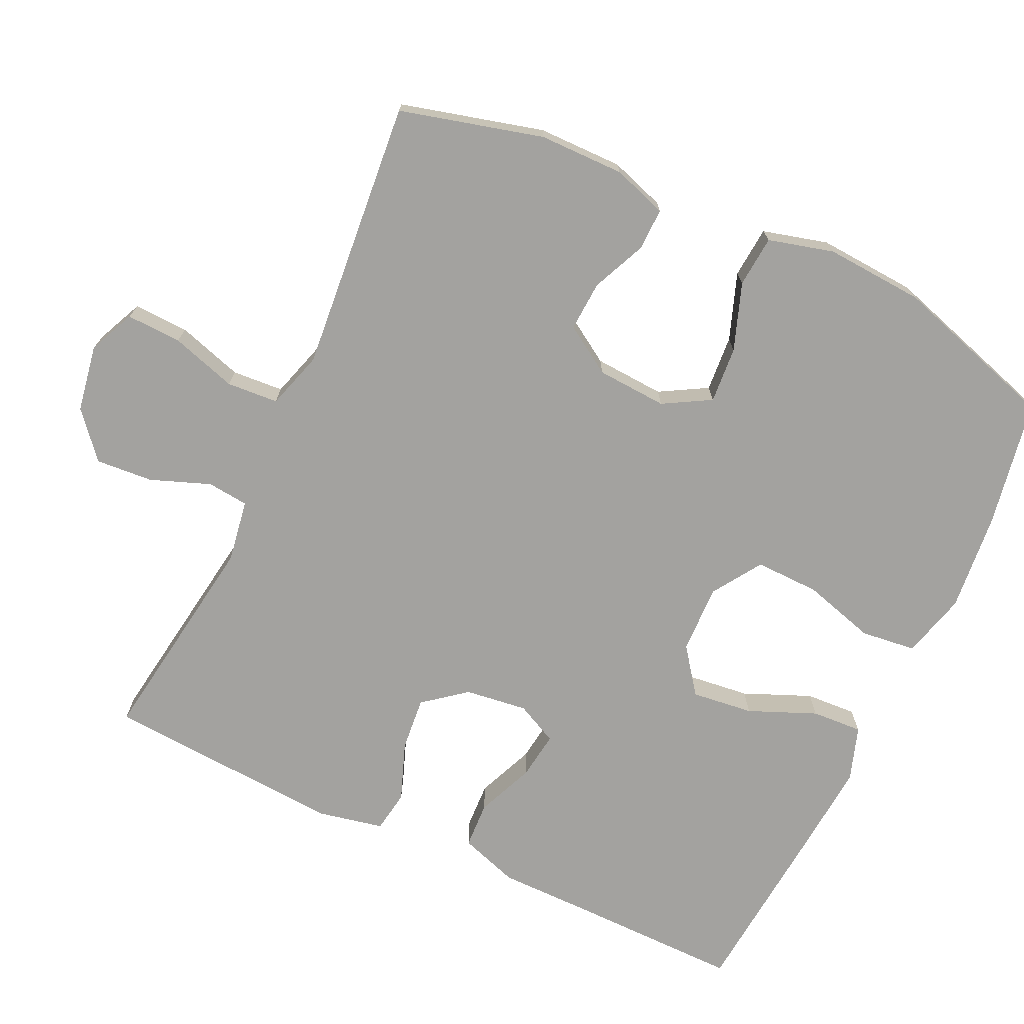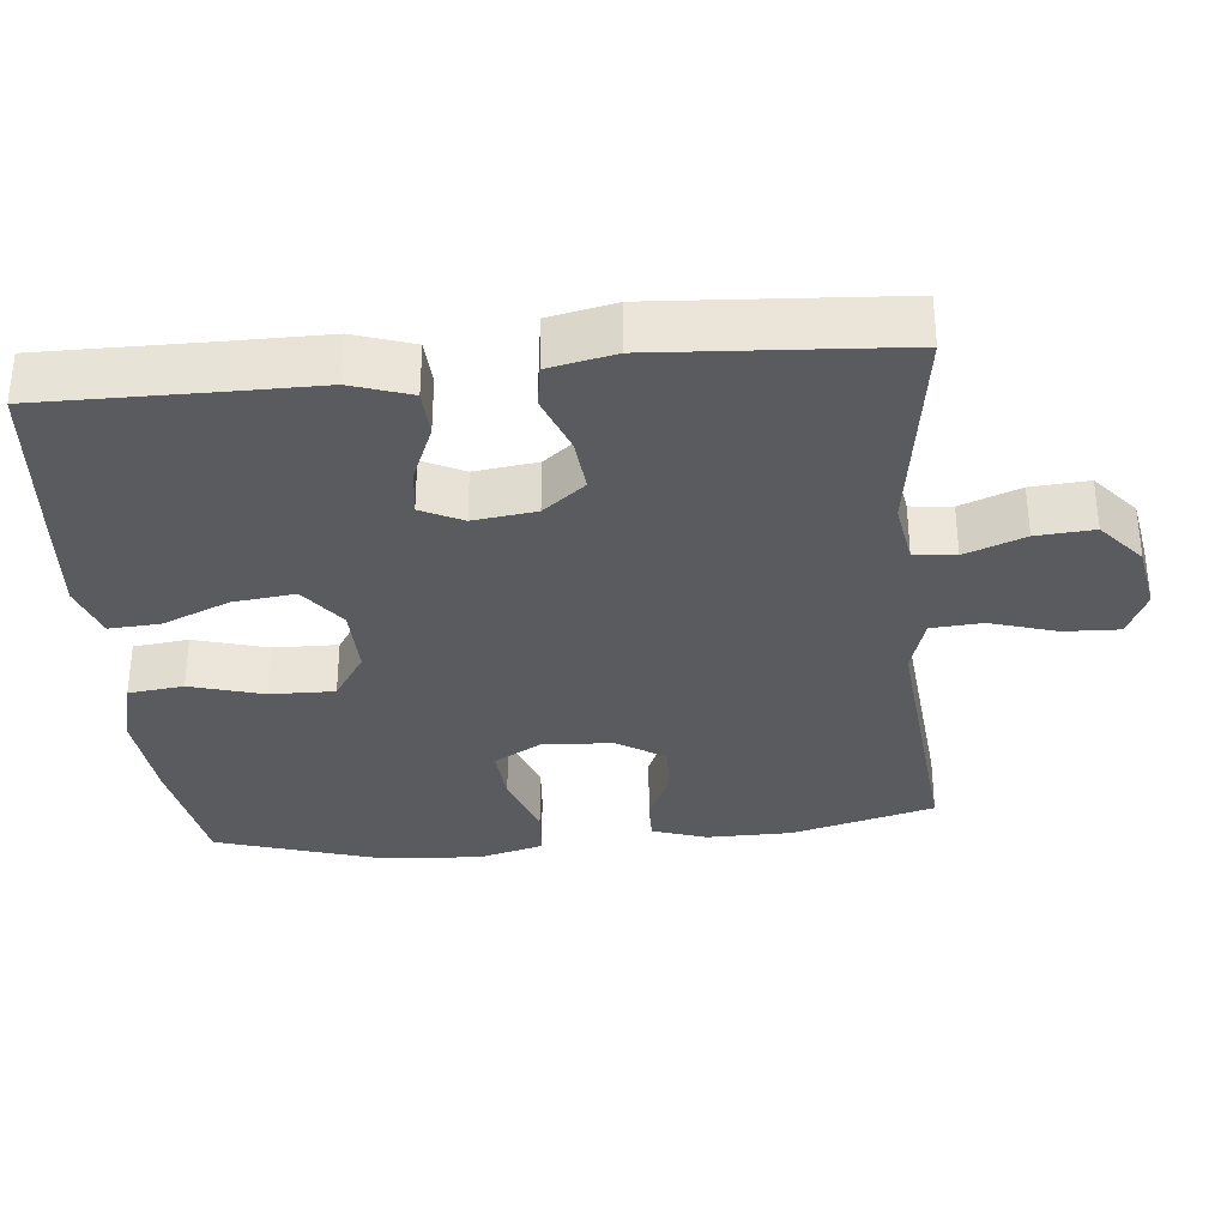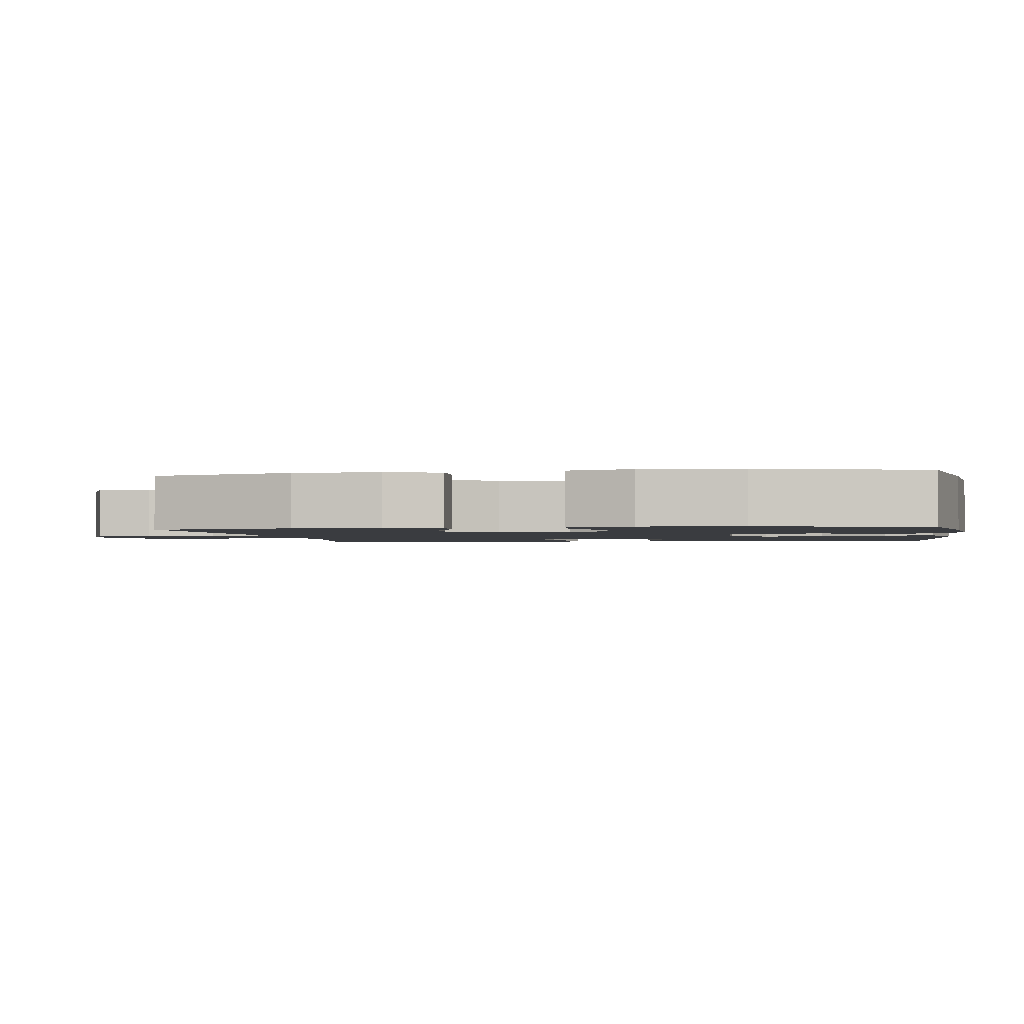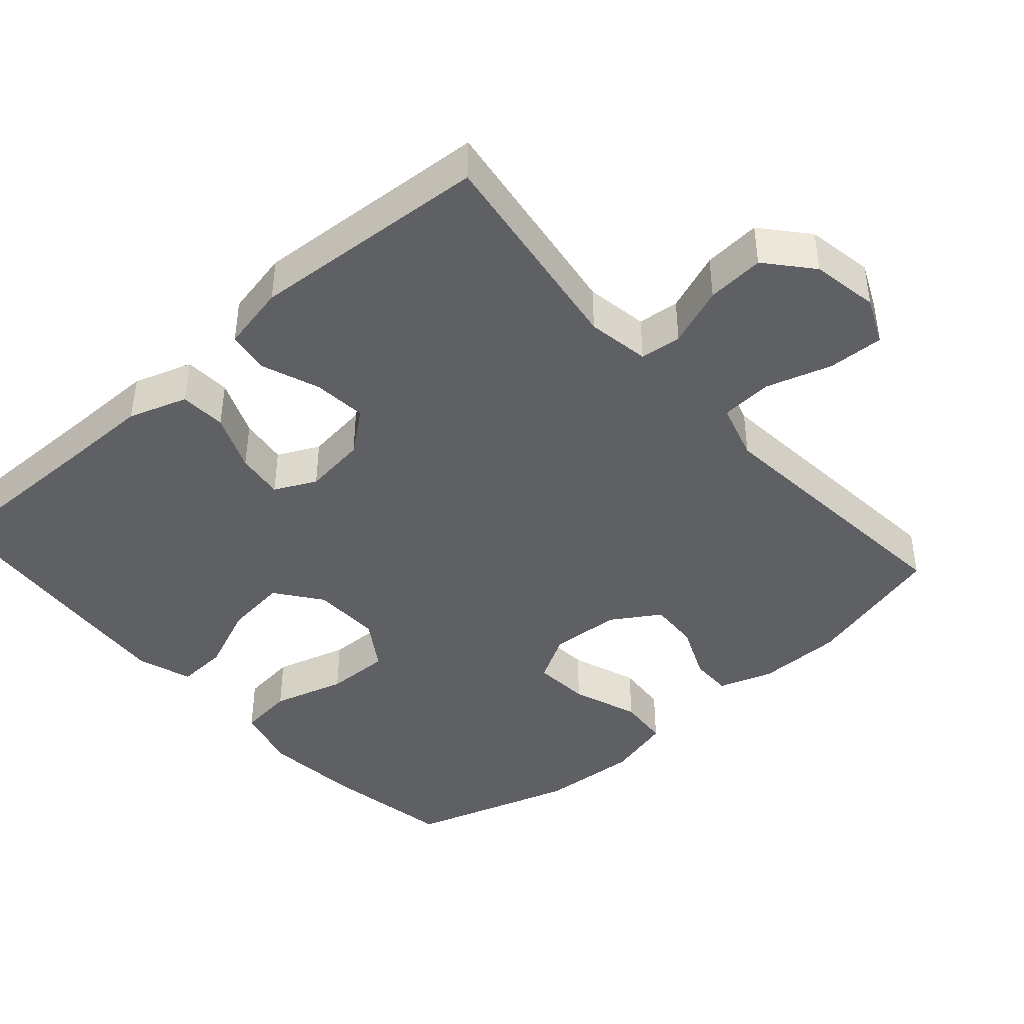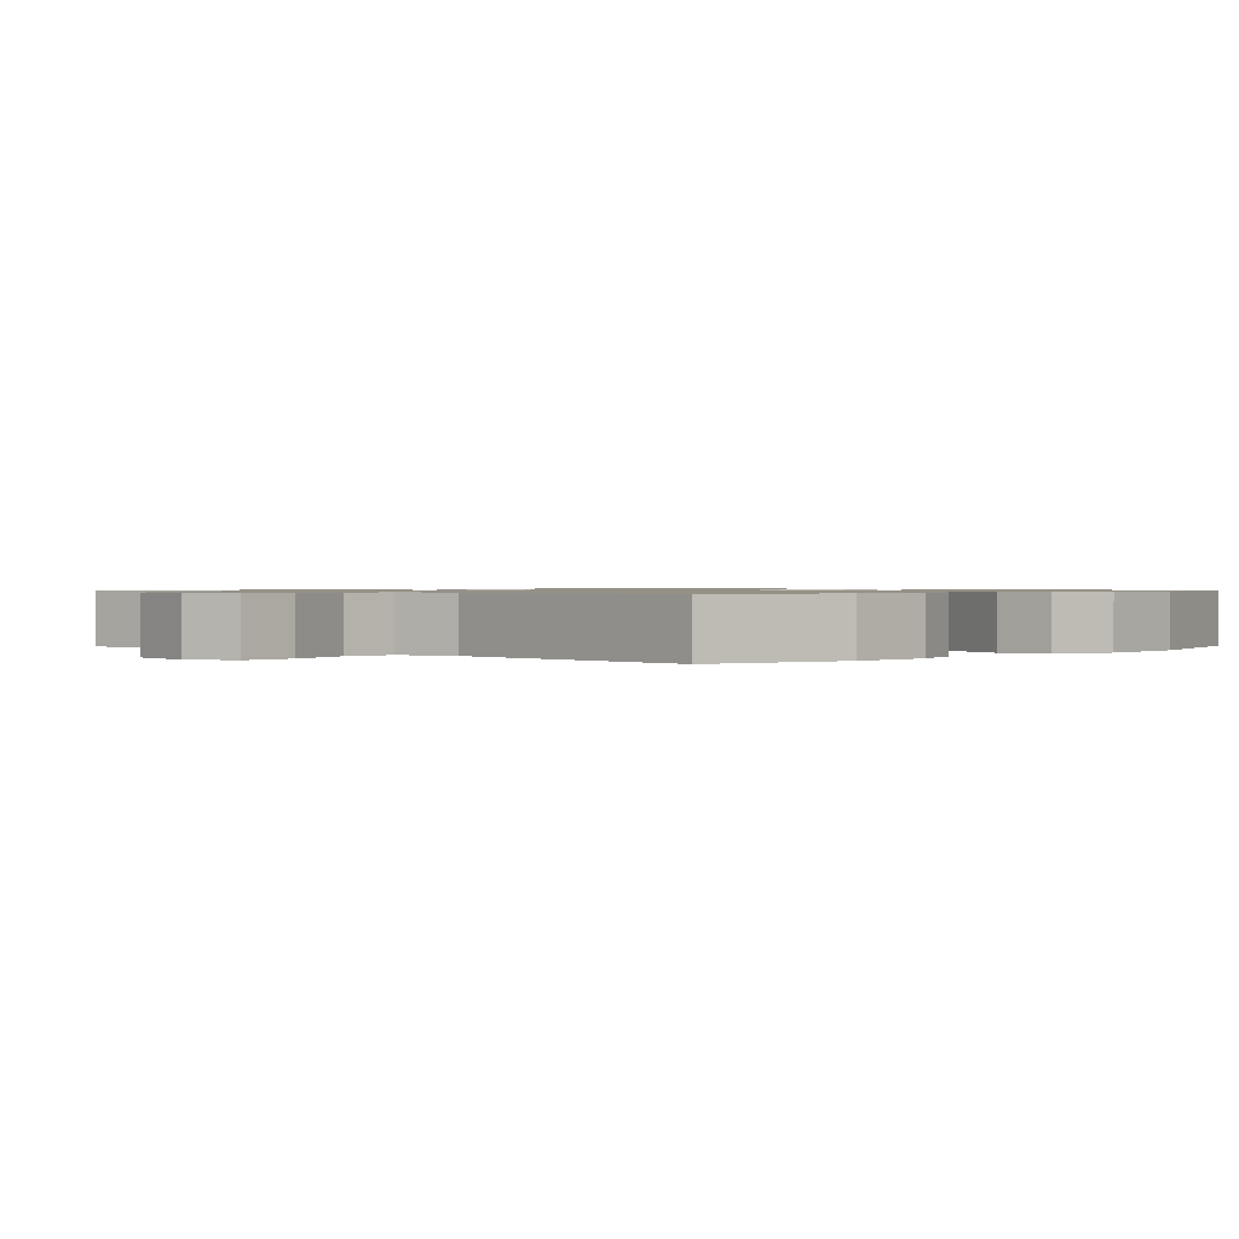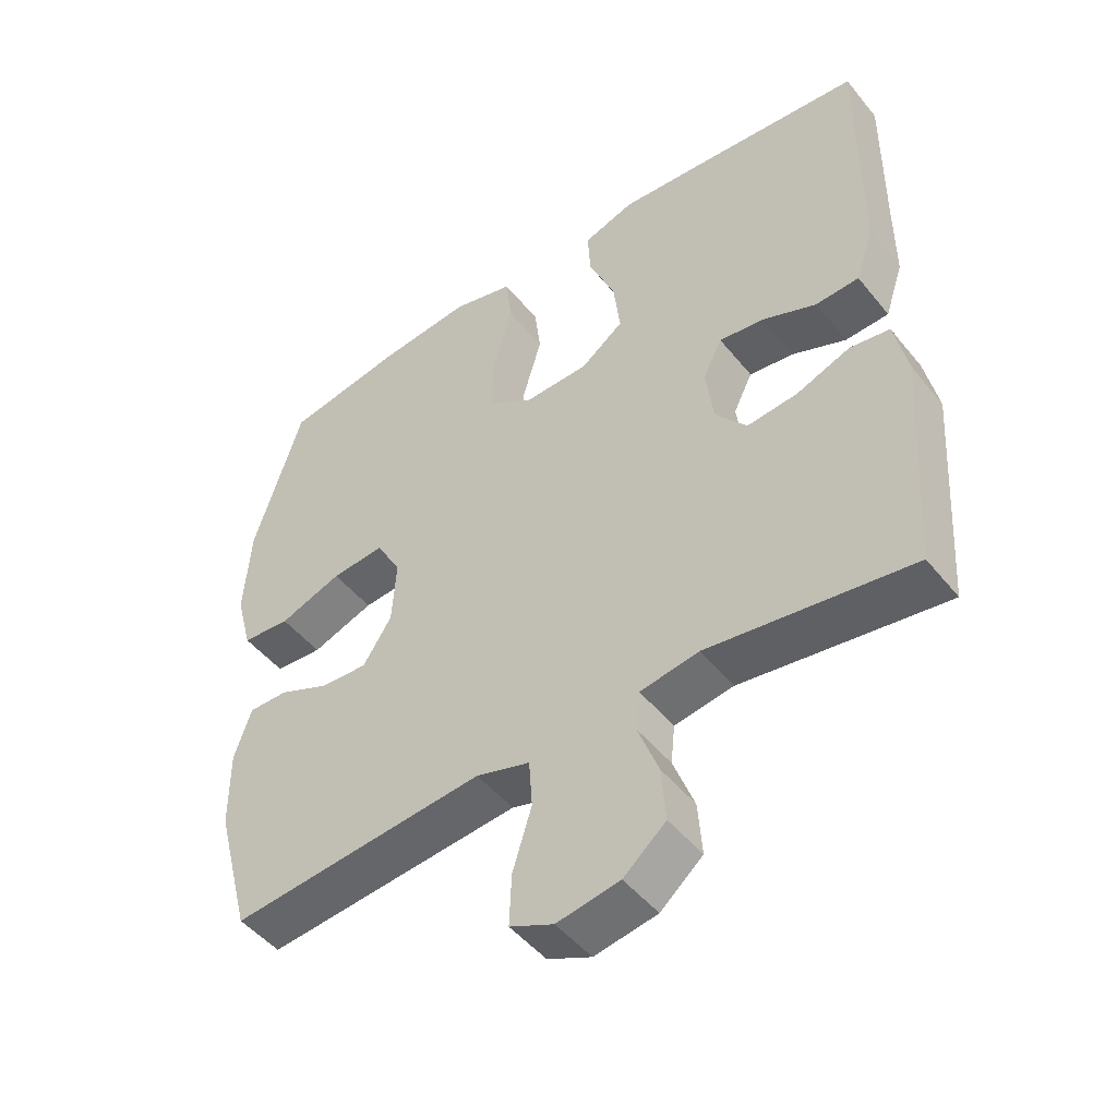
<metadata>
{"format":"obj","ext":"obj","renderer":"f3d","projection":"perspective","resolution":1024,"background":"white","views":[{"elev":-72.6,"azim":-115.1,"up":"+Y"},{"elev":-33.2,"azim":95.6,"up":"+Y"},{"elev":-1.7,"azim":-80.7,"up":"+Y"},{"elev":-42.6,"azim":131.5,"up":"+Y"},{"elev":0.9,"azim":-136.7,"up":"+Y"},{"elev":-48.5,"azim":37.1,"up":"+Z"}]}
</metadata>
<code>
v 0.5 0.07 -0.5
v 0.201 0.07 -0.456
v 0.115 0.07 -0.47
v 0.109 0.07 -0.527
v 0.14 0.07 -0.609
v 0.146 0.07 -0.688
v 0.084 0.07 -0.741
v -0.008 0.07 -0.757
v -0.072 0.07 -0.728
v -0.069 0.07 -0.652
v -0.041 0.07 -0.561
v -0.046 0.07 -0.49
v -0.125 0.07 -0.466
v -0.247 0.07 -0.477
v -0.5 0.07 -0.5
v -0.552 0.07 -0.303
v -0.553 0.07 -0.186
v -0.528 0.07 -0.111
v -0.47 0.07 -0.112
v -0.395 0.07 -0.145
v -0.326 0.07 -0.149
v -0.284 0.07 -0.083
v -0.278 0.07 0.014
v -0.315 0.07 0.079
v -0.393 0.07 0.073
v -0.485 0.07 0.04
v -0.556 0.07 0.046
v -0.58 0.07 0.136
v -0.571 0.07 0.272
v -0.5 0.07 0.5
v -0.324 0.07 0.531
v -0.189 0.07 0.544
v -0.099 0.07 0.52
v -0.09 0.07 0.444
v -0.119 0.07 0.344
v -0.121 0.07 0.255
v -0.054 0.07 0.211
v 0.041 0.07 0.213
v 0.104 0.07 0.26
v 0.094 0.07 0.345
v 0.055 0.07 0.438
v 0.051 0.07 0.508
v 0.126 0.07 0.533
v 0.247 0.07 0.523
v 0.5 0.07 0.5
v 0.498 0.07 0.26
v 0.498 0.07 0.135
v 0.471 0.07 0.054
v 0.407 0.07 0.051
v 0.328 0.07 0.084
v 0.262 0.07 0.093
v 0.234 0.07 0.036
v 0.245 0.07 -0.05
v 0.291 0.07 -0.108
v 0.365 0.07 -0.101
v 0.445 0.07 -0.071
v 0.503 0.07 -0.08
v 0.522 0.07 -0.171
v 0.5 0 -0.5
v 0.201 0 -0.456
v 0.115 0 -0.47
v 0.109 0 -0.527
v 0.14 0 -0.609
v 0.146 0 -0.688
v 0.084 0 -0.741
v -0.008 0 -0.757
v -0.072 0 -0.728
v -0.069 0 -0.652
v -0.041 0 -0.561
v -0.046 0 -0.49
v -0.125 0 -0.466
v -0.247 0 -0.477
v -0.5 0 -0.5
v -0.552 0 -0.303
v -0.553 0 -0.186
v -0.528 0 -0.111
v -0.47 0 -0.112
v -0.395 0 -0.145
v -0.326 0 -0.149
v -0.284 0 -0.083
v -0.278 0 0.014
v -0.315 0 0.079
v -0.393 0 0.073
v -0.485 0 0.04
v -0.556 0 0.046
v -0.58 0 0.136
v -0.571 0 0.272
v -0.5 0 0.5
v -0.324 0 0.531
v -0.189 0 0.544
v -0.099 0 0.52
v -0.09 0 0.444
v -0.119 0 0.344
v -0.121 0 0.255
v -0.054 0 0.211
v 0.041 0 0.213
v 0.104 0 0.26
v 0.094 0 0.345
v 0.055 0 0.438
v 0.051 0 0.508
v 0.126 0 0.533
v 0.247 0 0.523
v 0.5 0 0.5
v 0.498 0 0.26
v 0.498 0 0.135
v 0.471 0 0.054
v 0.407 0 0.051
v 0.328 0 0.084
v 0.262 0 0.093
v 0.234 0 0.036
v 0.245 0 -0.05
v 0.291 0 -0.108
v 0.365 0 -0.101
v 0.445 0 -0.071
v 0.503 0 -0.08
v 0.522 0 -0.171
f 55 56 57 58
f 54 55 58 1
f 53 54 1 2
f 52 53 2 3
f 47 48 49 50
f 46 47 50 51
f 45 46 51
f 44 45 51
f 43 44 51 52
f 40 41 42 43
f 39 40 43 52
f 32 33 34 35
f 32 35 36
f 31 32 36
f 30 31 36
f 29 30 36 37
f 25 26 27 28
f 24 25 28 29
f 17 18 19 20
f 17 20 21
f 14 15 16 17
f 13 14 17 21
f 12 13 21 22
f 8 9 10 11
f 8 11 12
f 7 8 12
f 4 5 6 7
f 3 4 7 12
f 38 39 52 3
f 24 29 37
f 23 24 37 38
f 22 23 38
f 3 12 22 38
f 116 115 114 113
f 59 116 113 112
f 60 59 112 111
f 61 60 111 110
f 108 107 106 105
f 109 108 105 104
f 109 104 103
f 109 103 102
f 110 109 102 101
f 101 100 99 98
f 110 101 98 97
f 93 92 91 90
f 94 93 90
f 94 90 89
f 94 89 88
f 95 94 88 87
f 86 85 84 83
f 87 86 83 82
f 78 77 76 75
f 79 78 75
f 75 74 73 72
f 79 75 72 71
f 80 79 71 70
f 69 68 67 66
f 70 69 66
f 70 66 65
f 65 64 63 62
f 70 65 62 61
f 61 110 97 96
f 95 87 82
f 96 95 82 81
f 96 81 80
f 96 80 70 61
f 1 59 60 2
f 2 60 61 3
f 3 61 62 4
f 4 62 63 5
f 5 63 64 6
f 6 64 65 7
f 7 65 66 8
f 8 66 67 9
f 9 67 68 10
f 10 68 69 11
f 11 69 70 12
f 12 70 71 13
f 13 71 72 14
f 14 72 73 15
f 15 73 74 16
f 16 74 75 17
f 17 75 76 18
f 18 76 77 19
f 19 77 78 20
f 20 78 79 21
f 21 79 80 22
f 22 80 81 23
f 23 81 82 24
f 24 82 83 25
f 25 83 84 26
f 26 84 85 27
f 27 85 86 28
f 28 86 87 29
f 29 87 88 30
f 30 88 89 31
f 31 89 90 32
f 32 90 91 33
f 33 91 92 34
f 34 92 93 35
f 35 93 94 36
f 36 94 95 37
f 37 95 96 38
f 38 96 97 39
f 39 97 98 40
f 40 98 99 41
f 41 99 100 42
f 42 100 101 43
f 43 101 102 44
f 44 102 103 45
f 45 103 104 46
f 46 104 105 47
f 47 105 106 48
f 48 106 107 49
f 49 107 108 50
f 50 108 109 51
f 51 109 110 52
f 52 110 111 53
f 53 111 112 54
f 54 112 113 55
f 55 113 114 56
f 56 114 115 57
f 57 115 116 58
f 58 116 59 1

</code>
